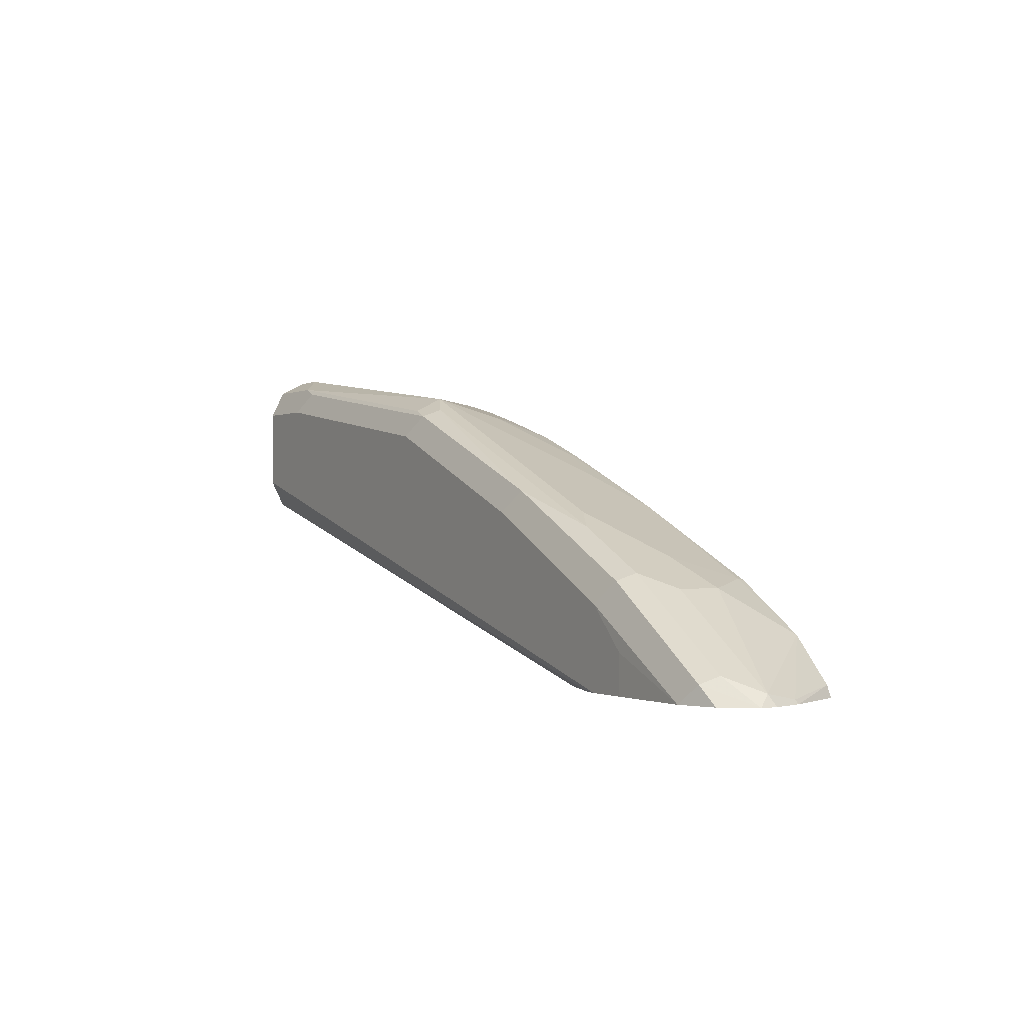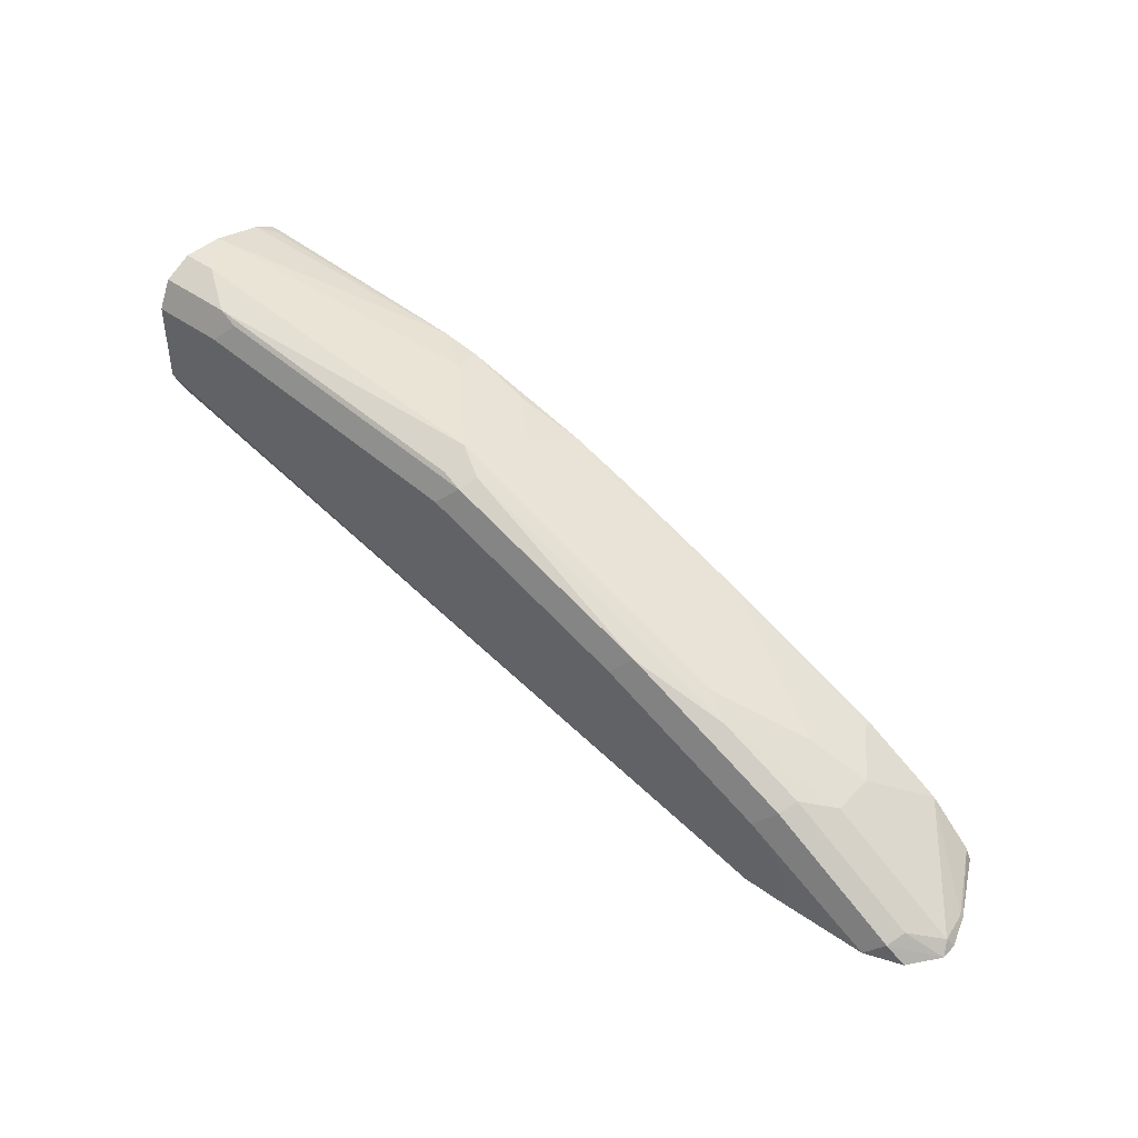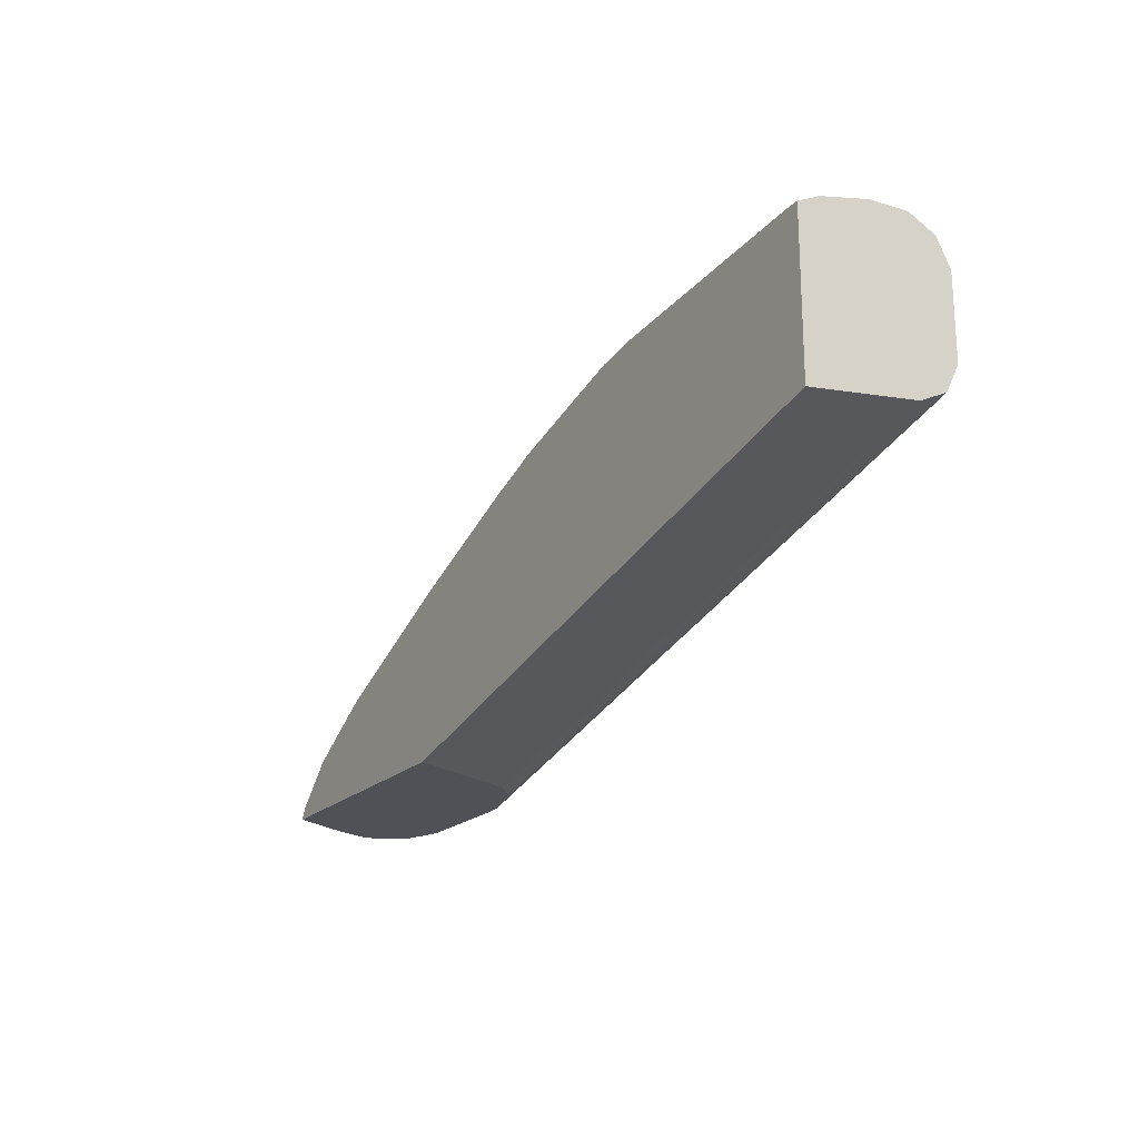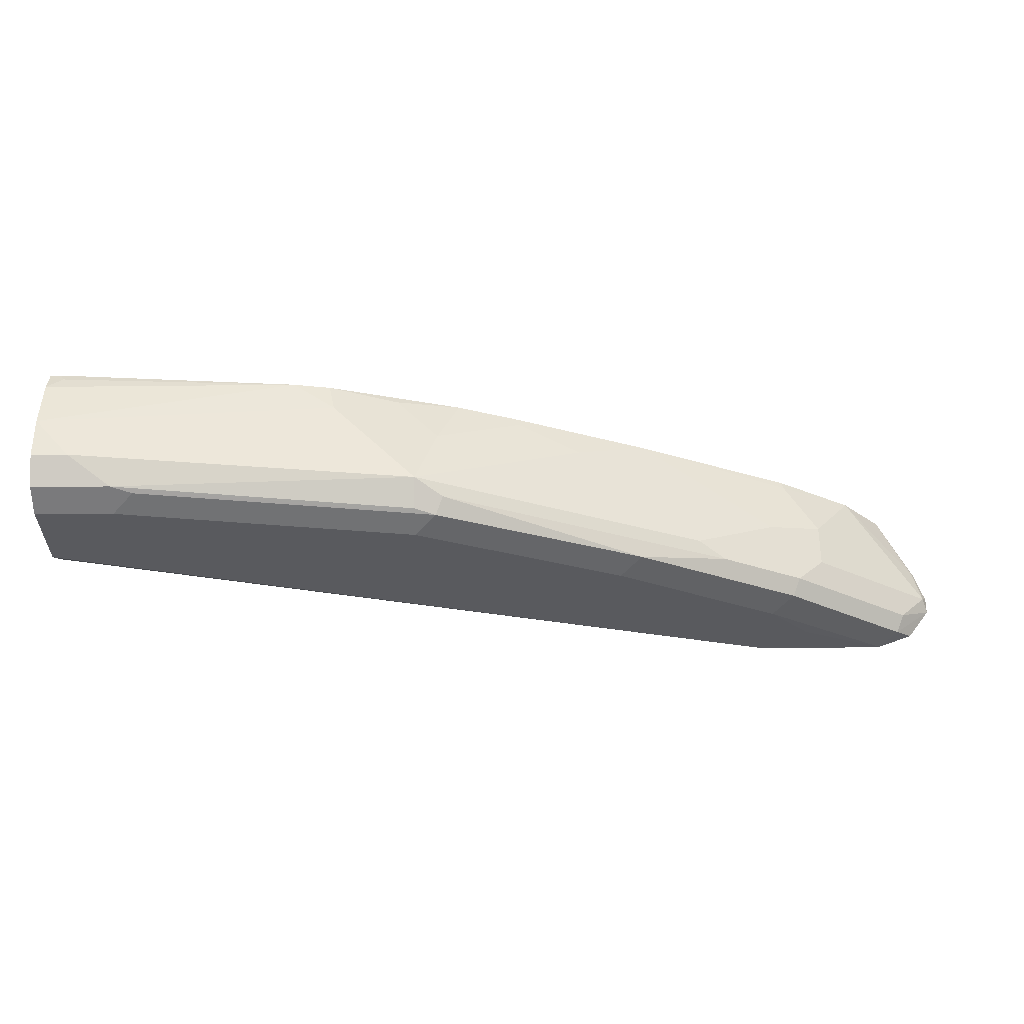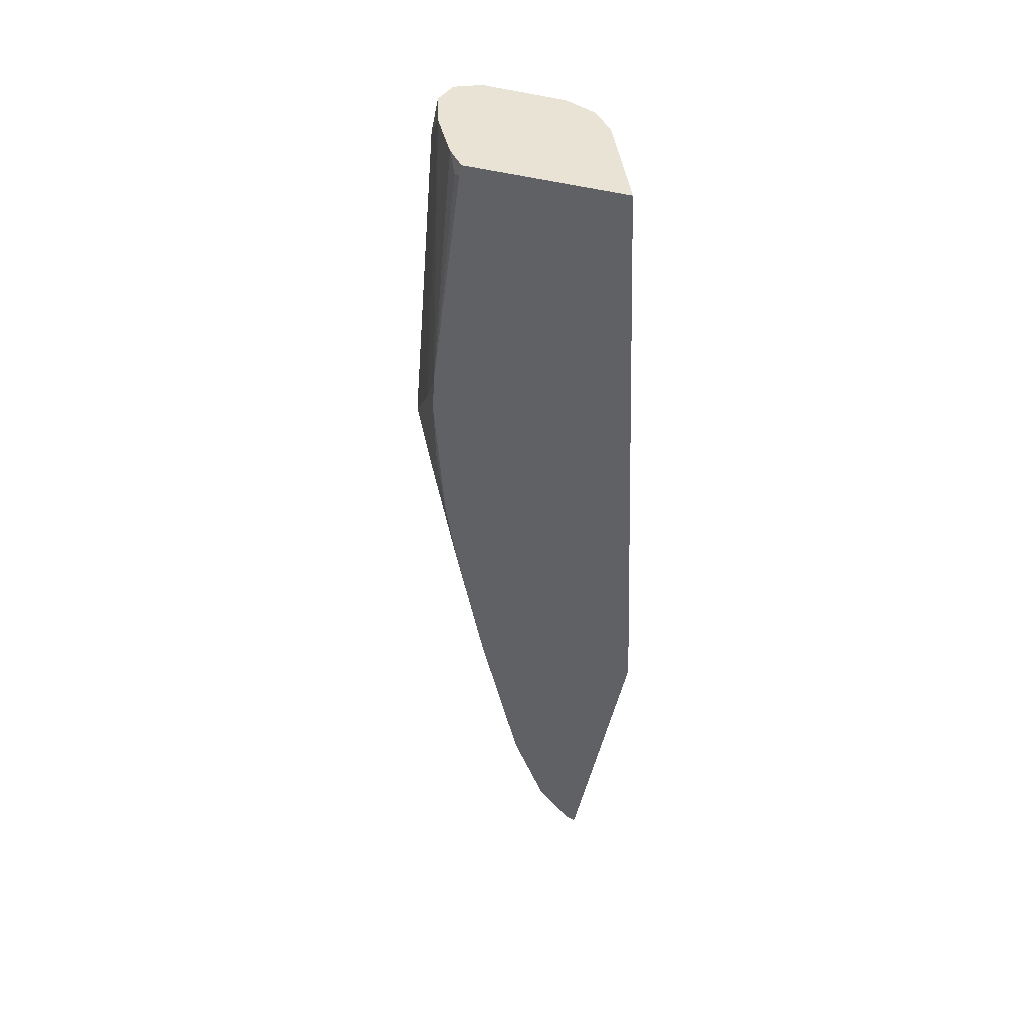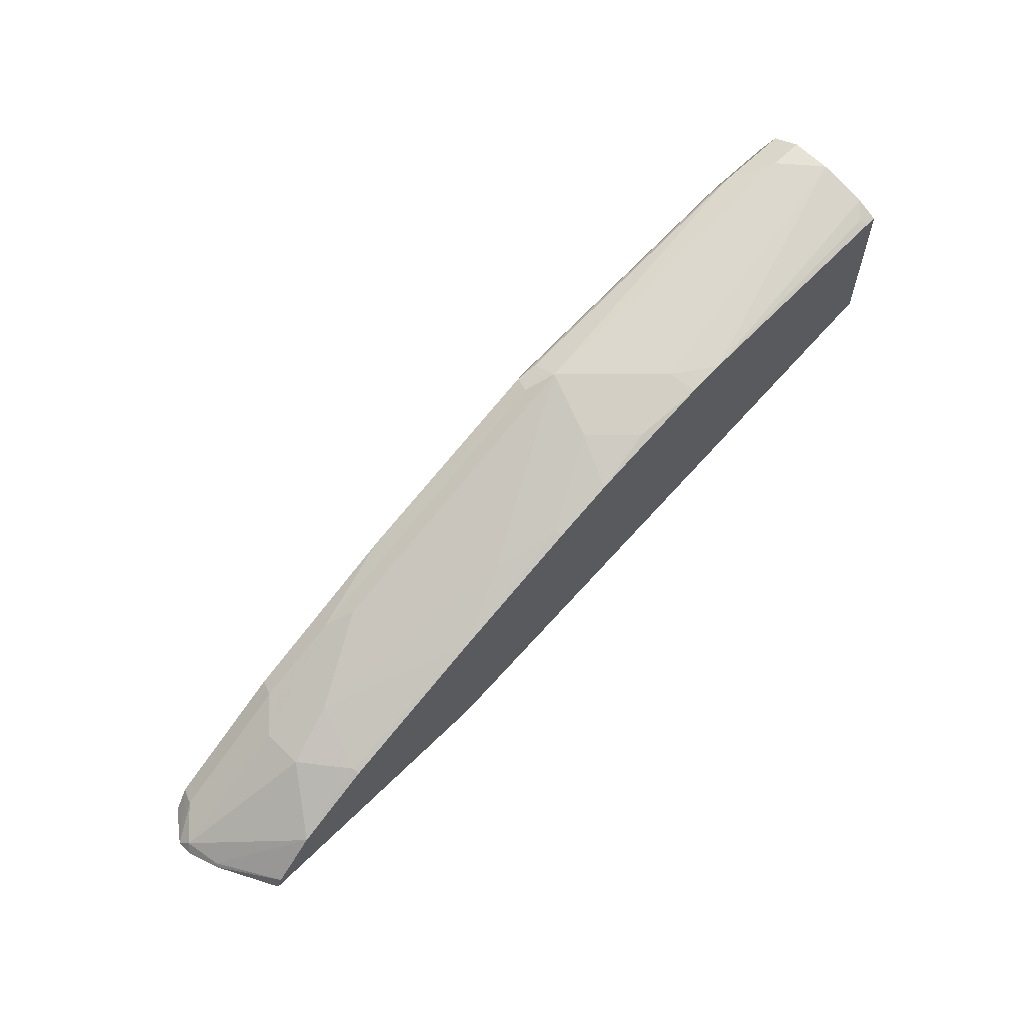
<metadata>
{"format":"obj","ext":"obj","renderer":"f3d","projection":"perspective","resolution":1024,"background":"white","views":[{"elev":-0.5,"azim":-120.1,"up":"+Z"},{"elev":44.1,"azim":-139.6,"up":"+Z"},{"elev":-20.3,"azim":58.8,"up":"+Z"},{"elev":58.4,"azim":179.8,"up":"+Z"},{"elev":-48.1,"azim":78.5,"up":"+Y"},{"elev":62.2,"azim":-45.2,"up":"+Z"}]}
</metadata>
<code>
v -0.2574 -0.05997 0.62
v -0.3658 -0.05997 0.62
v -0.2745 -0.01745 0.62
v -0.01887 -0.05997 0.678
v -0.3637 -0.05997 0.6242
v -0.378 -0.03605 0.62
v -0.2756 -0.01512 0.62
v -0.01887 -0.01628 0.6839
v -0.01887 -0.05997 0.7394
v -0.3772 -0.03528 0.6215
v -0.3474 -0.05997 0.6405
v -0.3788 -0.03373 0.62
v -0.2843 -0.007561 0.62
v -0.01887 -0.01112 0.6865
v -0.01887 -0.05143 0.7437
v -0.02296 -0.05997 0.7394
v -0.38 -0.02171 0.6242
v -0.3311 -0.03799 0.6568
v -0.3169 -0.05997 0.6589
v -0.3175 -0.05699 0.6595
v -0.3821 -0.02385 0.62
v -0.2966 -0.003487 0.62
v -0.01887 -0.00543 0.6893
v -0.02445 -0.05699 0.7409
v -0.01887 -0.03205 0.7485
v -0.114 -0.05997 0.7328
v -0.3311 -0.02171 0.6568
v -0.3691 -0.01086 0.6296
v -0.3821 -0.01745 0.62
v -0.3094 -0.03256 0.6676
v -0.2985 -0.02171 0.6731
v -0.2554 -0.05997 0.6865
v -0.3035 -0.001174 0.62
v -0.01887 -0 0.7002
v -0.3094 -0 0.62
v -0.01887 -0.01628 0.7491
v -0.03259 -0.01628 0.7491
v -0.1303 -0.04885 0.7328
v -0.1281 -0.05997 0.7305
v -0.3094 -0.01628 0.6676
v -0.3202 -0.01086 0.6622
v -0.3664 -0.004074 0.6269
v -0.3733 -0.005818 0.62
v -0.2768 -0.01628 0.6839
v -0.228 -0.04885 0.7002
v -0.1954 -0.03256 0.7165
v -0.1629 -0.01628 0.7328
v -0.2029 -0.05997 0.7077
v -0.2035 -0.05699 0.7083
v -0.01887 -0 0.7328
v -0.3257 -0 0.62
v -0.01887 -0.00543 0.7436
v -0.04888 -0.00543 0.7436
v -0.1547 -0.05699 0.7246
v -0.1791 -0.05997 0.7165
v -0.2877 -0.01086 0.6785
v -0.3175 -0.004074 0.6595
v -0.3594 -0.000587 0.62
v -0.3094 -0 0.6514
v -0.171 -0.04071 0.7246
v -0.1629 -0.00543 0.7273
v -0.171 -0.004074 0.7246
v -0.1737 -0.01086 0.7273
v -0.04888 -0 0.7328
v -0.3257 -0 0.6351
v -0.05702 -0.004074 0.7409
v -0.285 -0.004074 0.6758
v -0.2524 -0.004074 0.6921
v -0.2768 -0 0.6676
v -0.1629 -0 0.7165
v -0.2442 -0 0.6839
f 34 64 50
f 34 69 71
f 34 71 70
f 34 59 69
f 34 70 64
f 36 52 53
f 38 54 39
f 37 53 47
f 37 47 38
f 38 47 54
f 40 44 56
f 39 54 55
f 34 65 59
f 36 53 37
f 34 51 65
f 27 44 40
f 32 49 45
f 40 56 41
f 25 38 26
f 26 38 39
f 27 31 44
f 27 40 41
f 28 42 29
f 34 35 51
f 28 41 57
f 29 42 43
f 30 32 45
f 30 45 46
f 30 46 47
f 30 47 44
f 32 48 49
f 28 57 42
f 41 56 67
f 62 70 71
f 42 58 43
f 25 37 38
f 67 71 69
f 67 68 71
f 62 68 63
f 62 71 68
f 62 64 70
f 62 66 64
f 58 59 65
f 57 69 59
f 57 67 69
f 56 68 67
f 56 63 68
f 54 60 55
f 53 62 61
f 53 66 62
f 53 64 66
f 51 58 65
f 42 57 59
f 42 59 58
f 44 47 56
f 45 49 60
f 45 60 46
f 46 60 47
f 41 67 57
f 47 53 61
f 47 62 63
f 47 63 56
f 48 55 49
f 49 55 60
f 50 64 53
f 50 53 52
f 47 61 62
f 25 36 37
f 47 60 54
f 23 33 35
f 4 34 50
f 4 23 34
f 4 14 23
f 4 8 14
f 3 7 4
f 2 5 6
f 1 5 2
f 1 11 5
f 1 19 11
f 1 32 19
f 1 48 32
f 1 55 48
f 1 39 55
f 1 26 39
f 1 16 26
f 1 4 9
f 1 3 4
f 23 35 34
f 1 2 6
f 1 6 12
f 1 12 21
f 1 21 29
f 1 29 43
f 4 50 52
f 1 43 58
f 1 51 35
f 1 35 33
f 1 33 22
f 1 22 13
f 1 13 7
f 1 7 3
f 1 58 51
f 4 52 36
f 1 9 16
f 4 25 15
f 15 26 24
f 16 24 26
f 17 27 41
f 17 41 28
f 17 29 21
f 17 18 27
f 15 25 26
f 18 20 30
f 18 44 31
f 18 31 27
f 19 32 20
f 20 32 30
f 4 36 25
f 22 33 23
f 18 30 44
f 15 24 16
f 17 28 29
f 8 13 14
f 5 10 6
f 5 11 10
f 6 10 12
f 7 13 8
f 4 15 9
f 9 15 16
f 13 23 14
f 10 17 12
f 10 11 17
f 11 18 17
f 11 19 20
f 11 20 18
f 12 17 21
f 13 22 23
f 4 7 8

</code>
